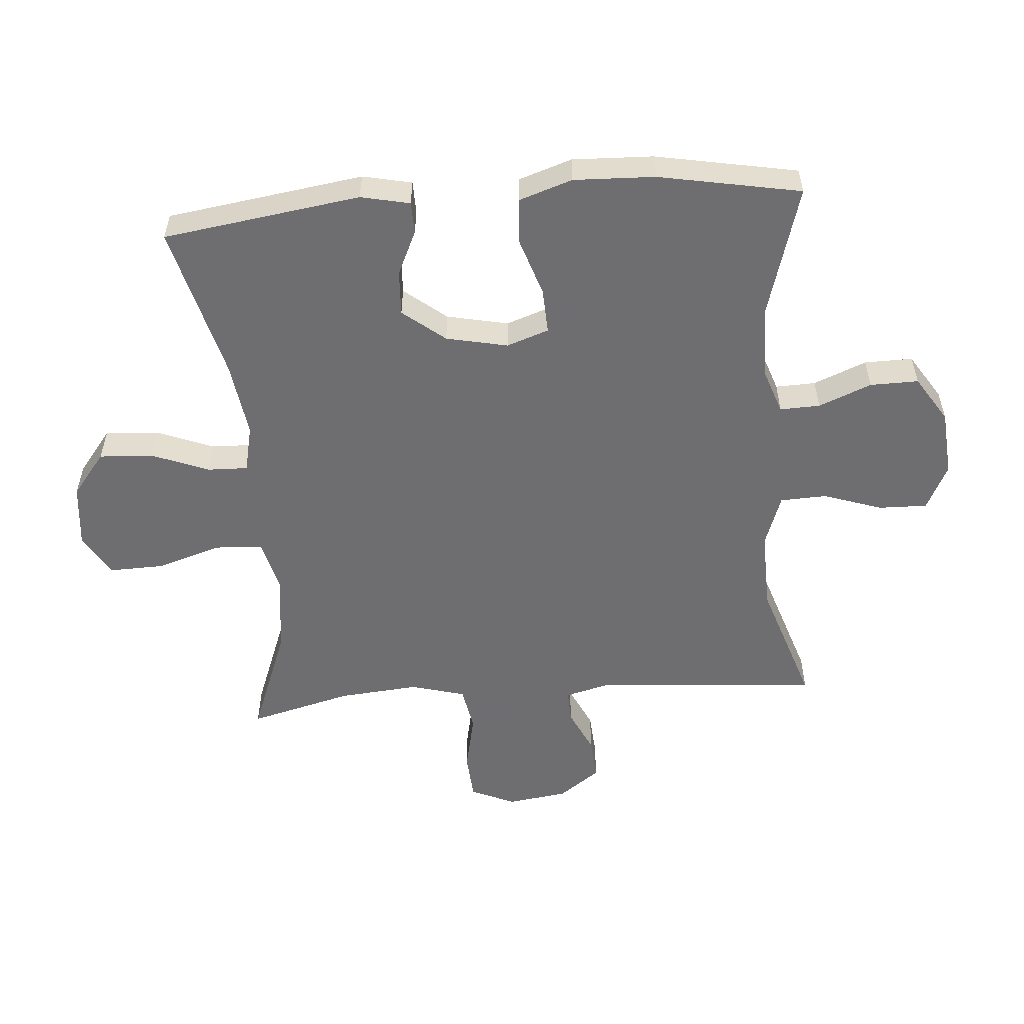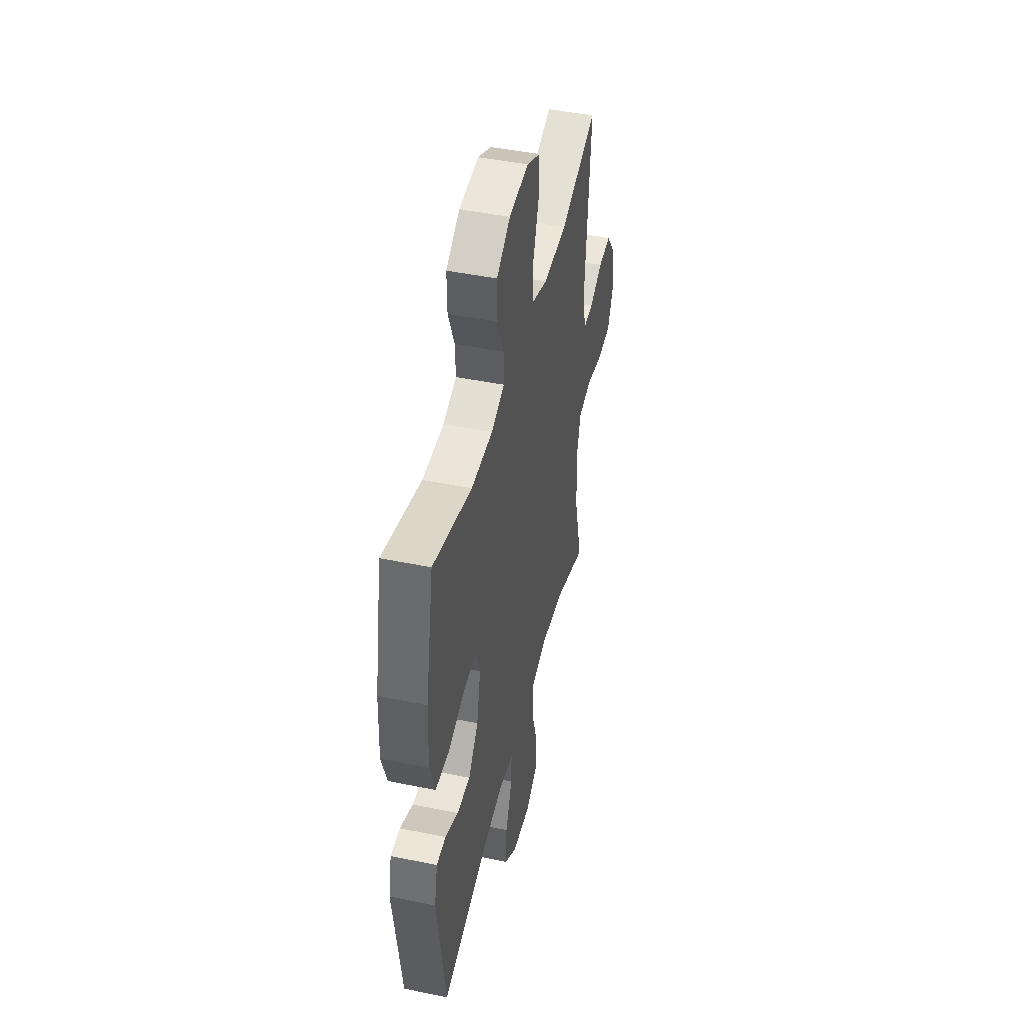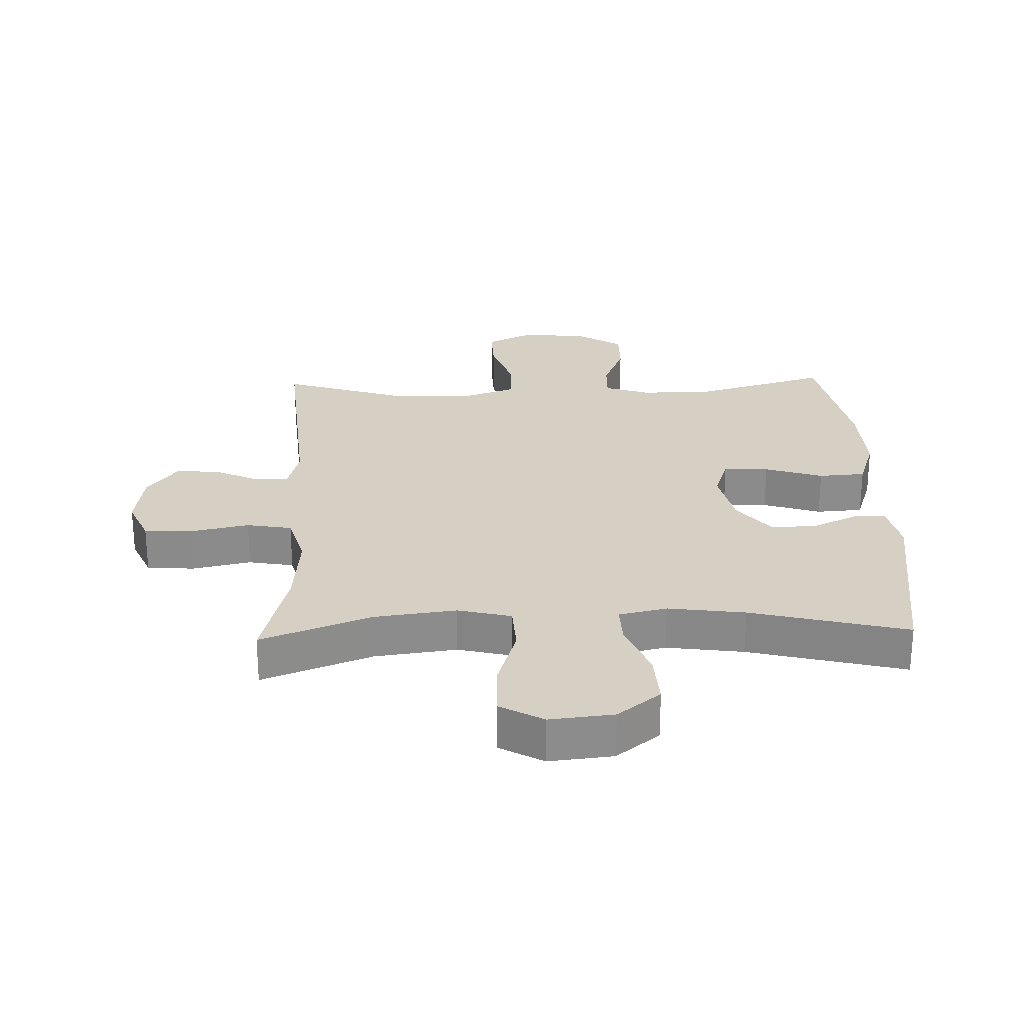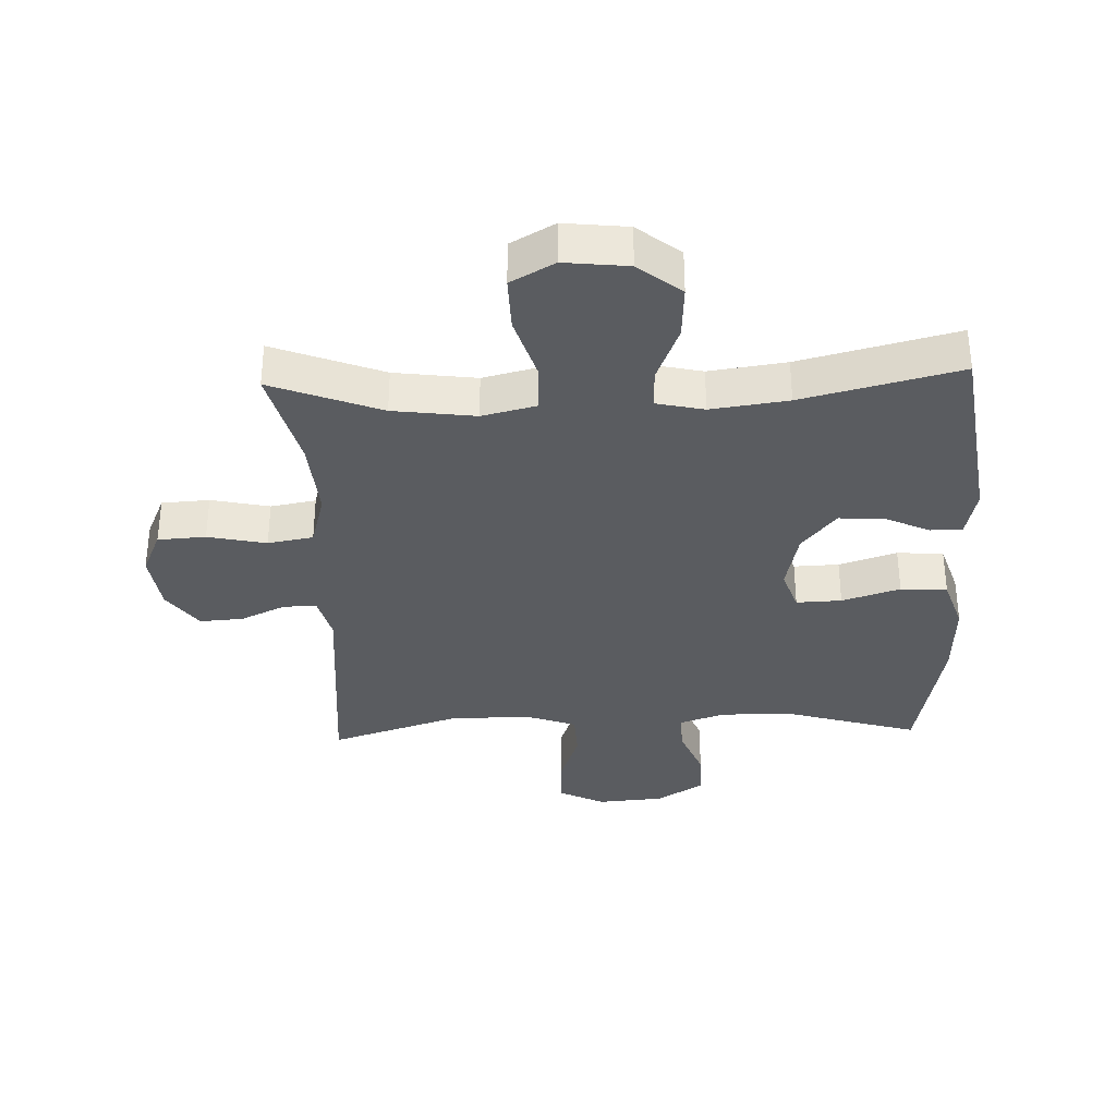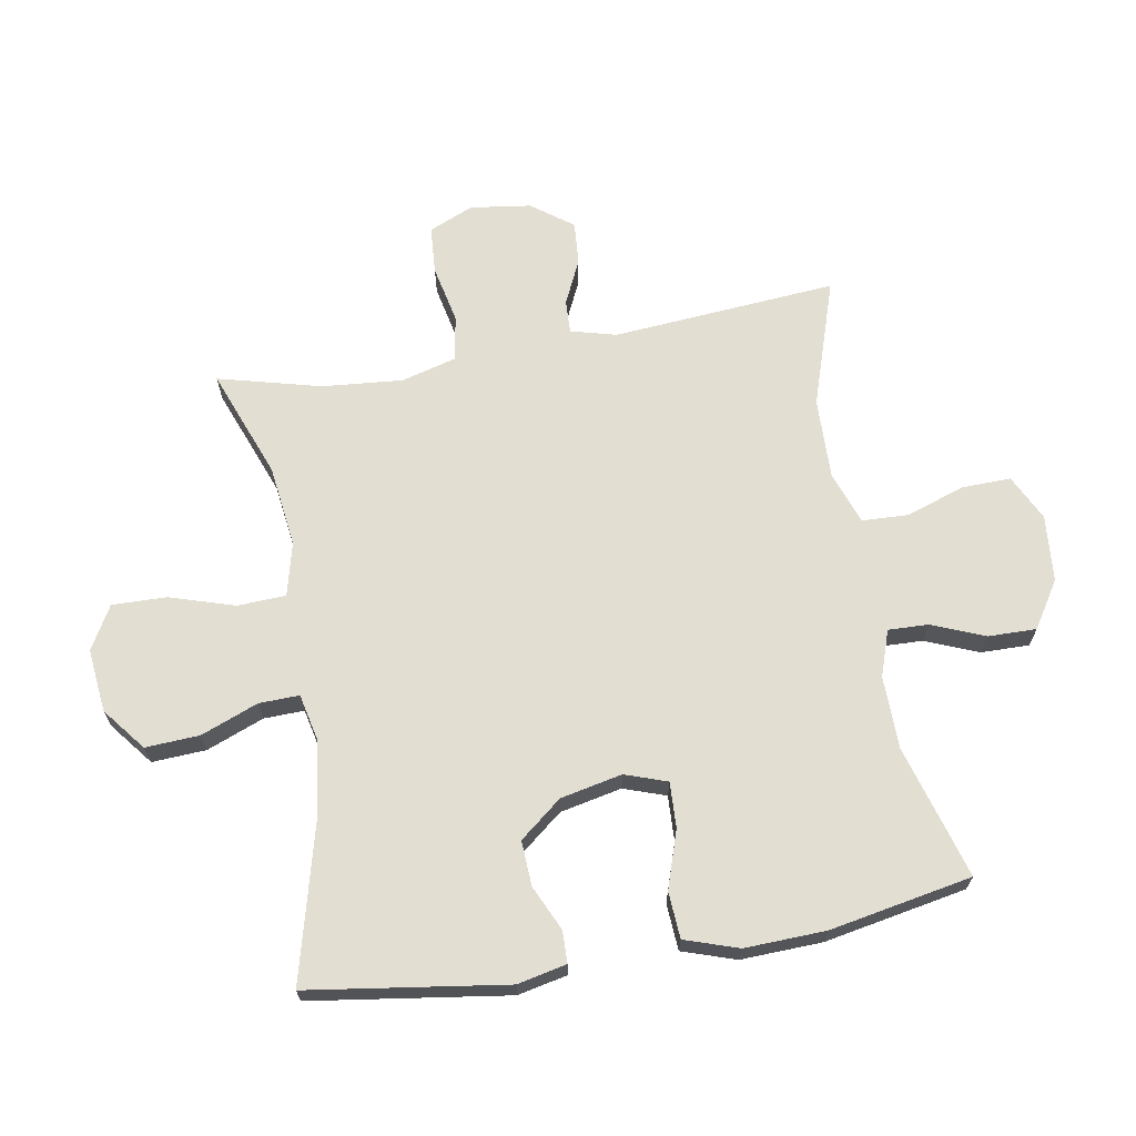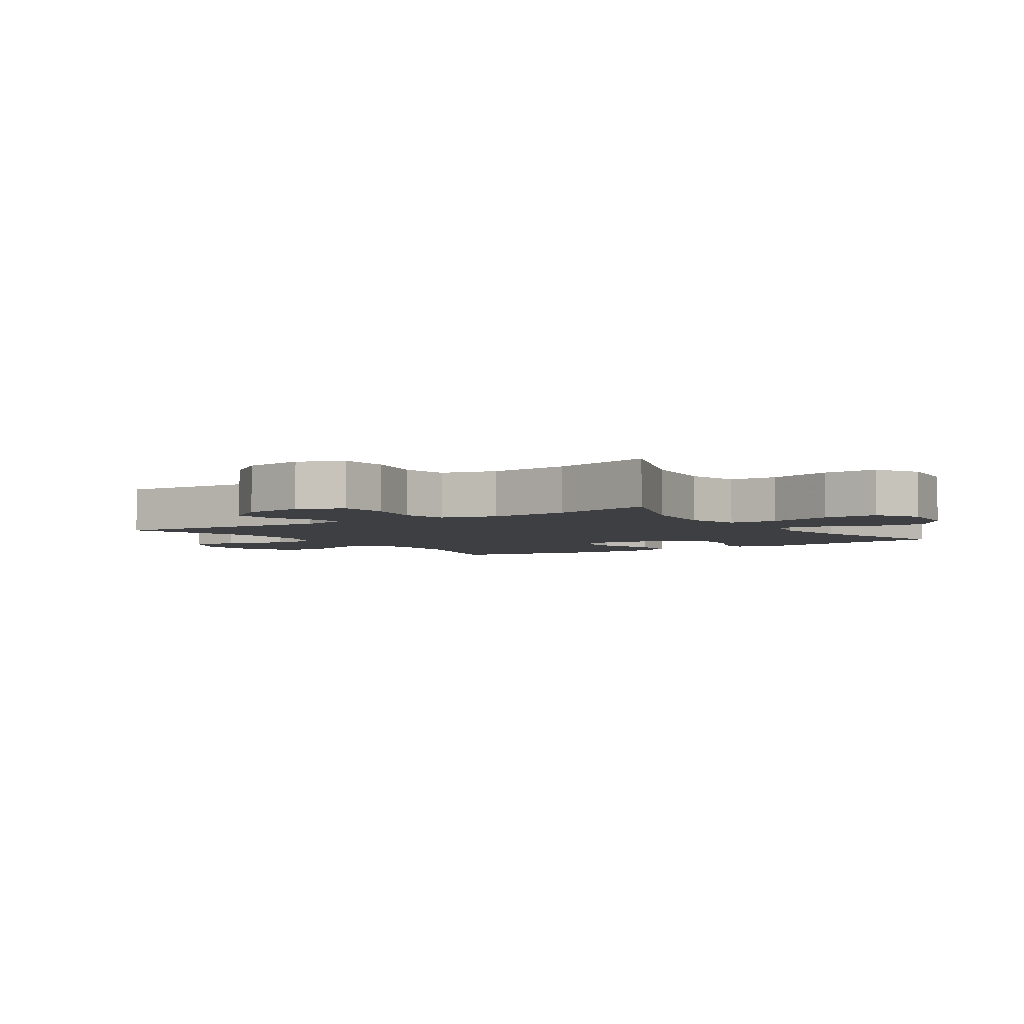
<metadata>
{"format":"obj","ext":"obj","renderer":"f3d","projection":"perspective","resolution":1024,"background":"white","views":[{"elev":-54.4,"azim":-85.4,"up":"+Y"},{"elev":45.6,"azim":-76.7,"up":"+Z"},{"elev":26.1,"azim":178.2,"up":"+Y"},{"elev":-34.4,"azim":-178.0,"up":"+Y"},{"elev":67.4,"azim":-99.7,"up":"+Y"},{"elev":-4.0,"azim":124.1,"up":"+Y"}]}
</metadata>
<code>
v 0.5 0.07 0.5
v 0.47 0.07 0.143
v 0.489 0.07 0.07
v 0.542 0.07 0.072
v 0.613 0.07 0.105
v 0.682 0.07 0.11
v 0.73 0.07 0.044
v 0.743 0.07 -0.052
v 0.712 0.07 -0.123
v 0.636 0.07 -0.128
v 0.543 0.07 -0.108
v 0.471 0.07 -0.121
v 0.447 0.07 -0.208
v 0.458 0.07 -0.336
v 0.5 0.07 -0.5
v 0.326 0.07 -0.433
v 0.196 0.07 -0.416
v 0.111 0.07 -0.437
v 0.107 0.07 -0.514
v 0.139 0.07 -0.617
v 0.141 0.07 -0.704
v 0.072 0.07 -0.743
v -0.029 0.07 -0.732
v -0.097 0.07 -0.678
v -0.092 0.07 -0.592
v -0.056 0.07 -0.501
v -0.054 0.07 -0.437
v -0.13 0.07 -0.42
v -0.252 0.07 -0.437
v -0.5 0.07 -0.5
v -0.545 0.07 -0.186
v -0.528 0.07 -0.108
v -0.477 0.07 -0.107
v -0.406 0.07 -0.14
v -0.334 0.07 -0.144
v -0.28 0.07 -0.077
v -0.259 0.07 0.021
v -0.282 0.07 0.088
v -0.354 0.07 0.085
v -0.446 0.07 0.055
v -0.52 0.07 0.06
v -0.548 0.07 0.145
v -0.543 0.07 0.274
v -0.5 0.07 0.5
v -0.289 0.07 0.438
v -0.173 0.07 0.436
v -0.1 0.07 0.461
v -0.102 0.07 0.525
v -0.136 0.07 0.609
v -0.137 0.07 0.686
v -0.063 0.07 0.733
v 0.043 0.07 0.742
v 0.116 0.07 0.706
v 0.114 0.07 0.628
v 0.082 0.07 0.535
v 0.085 0.07 0.461
v 0.169 0.07 0.431
v 0.298 0.07 0.434
v 0.5 0 0.5
v 0.47 0 0.143
v 0.489 0 0.07
v 0.542 0 0.072
v 0.613 0 0.105
v 0.682 0 0.11
v 0.73 0 0.044
v 0.743 0 -0.052
v 0.712 0 -0.123
v 0.636 0 -0.128
v 0.543 0 -0.108
v 0.471 0 -0.121
v 0.447 0 -0.208
v 0.458 0 -0.336
v 0.5 0 -0.5
v 0.326 0 -0.433
v 0.196 0 -0.416
v 0.111 0 -0.437
v 0.107 0 -0.514
v 0.139 0 -0.617
v 0.141 0 -0.704
v 0.072 0 -0.743
v -0.029 0 -0.732
v -0.097 0 -0.678
v -0.092 0 -0.592
v -0.056 0 -0.501
v -0.054 0 -0.437
v -0.13 0 -0.42
v -0.252 0 -0.437
v -0.5 0 -0.5
v -0.545 0 -0.186
v -0.528 0 -0.108
v -0.477 0 -0.107
v -0.406 0 -0.14
v -0.334 0 -0.144
v -0.28 0 -0.077
v -0.259 0 0.021
v -0.282 0 0.088
v -0.354 0 0.085
v -0.446 0 0.055
v -0.52 0 0.06
v -0.548 0 0.145
v -0.543 0 0.274
v -0.5 0 0.5
v -0.289 0 0.438
v -0.173 0 0.436
v -0.1 0 0.461
v -0.102 0 0.525
v -0.136 0 0.609
v -0.137 0 0.686
v -0.063 0 0.733
v 0.043 0 0.742
v 0.116 0 0.706
v 0.114 0 0.628
v 0.082 0 0.535
v 0.085 0 0.461
v 0.169 0 0.431
v 0.298 0 0.434
f 53 54 55
f 52 53 55
f 51 52 55
f 50 51 55
f 49 50 55
f 48 49 55
f 47 48 55 56
f 46 47 56 57
f 43 44 45
f 42 43 45
f 41 42 45
f 40 41 45
f 39 40 45
f 38 39 45 46
f 37 38 46 57
f 32 33 34
f 31 32 34
f 30 31 34
f 29 30 34
f 28 29 34 35
f 27 28 35 36
f 24 25 26
f 23 24 26
f 22 23 26
f 21 22 26
f 20 21 26
f 19 20 26
f 18 19 26 27
f 37 57 58
f 36 37 58
f 27 36 58
f 18 27 58
f 17 18 58
f 9 10 11
f 8 9 11
f 7 8 11
f 6 7 11
f 5 6 11
f 4 5 11
f 3 4 11 12
f 2 3 12 13
f 58 1 2
f 17 58 2
f 16 17 2
f 16 2 13
f 16 13 14
f 14 15 16
f 113 112 111
f 113 111 110
f 113 110 109
f 113 109 108
f 113 108 107
f 113 107 106
f 114 113 106 105
f 115 114 105 104
f 103 102 101
f 103 101 100
f 103 100 99
f 103 99 98
f 103 98 97
f 104 103 97 96
f 115 104 96 95
f 92 91 90
f 92 90 89
f 92 89 88
f 92 88 87
f 93 92 87 86
f 94 93 86 85
f 84 83 82
f 84 82 81
f 84 81 80
f 84 80 79
f 84 79 78
f 84 78 77
f 85 84 77 76
f 116 115 95
f 116 95 94
f 116 94 85
f 116 85 76
f 116 76 75
f 69 68 67
f 69 67 66
f 69 66 65
f 69 65 64
f 69 64 63
f 69 63 62
f 70 69 62 61
f 71 70 61 60
f 60 59 116
f 60 116 75
f 60 75 74
f 71 60 74
f 72 71 74
f 74 73 72
f 1 59 60 2
f 2 60 61 3
f 3 61 62 4
f 4 62 63 5
f 5 63 64 6
f 6 64 65 7
f 7 65 66 8
f 8 66 67 9
f 9 67 68 10
f 10 68 69 11
f 11 69 70 12
f 12 70 71 13
f 13 71 72 14
f 14 72 73 15
f 15 73 74 16
f 16 74 75 17
f 17 75 76 18
f 18 76 77 19
f 19 77 78 20
f 20 78 79 21
f 21 79 80 22
f 22 80 81 23
f 23 81 82 24
f 24 82 83 25
f 25 83 84 26
f 26 84 85 27
f 27 85 86 28
f 28 86 87 29
f 29 87 88 30
f 30 88 89 31
f 31 89 90 32
f 32 90 91 33
f 33 91 92 34
f 34 92 93 35
f 35 93 94 36
f 36 94 95 37
f 37 95 96 38
f 38 96 97 39
f 39 97 98 40
f 40 98 99 41
f 41 99 100 42
f 42 100 101 43
f 43 101 102 44
f 44 102 103 45
f 45 103 104 46
f 46 104 105 47
f 47 105 106 48
f 48 106 107 49
f 49 107 108 50
f 50 108 109 51
f 51 109 110 52
f 52 110 111 53
f 53 111 112 54
f 54 112 113 55
f 55 113 114 56
f 56 114 115 57
f 57 115 116 58
f 58 116 59 1

</code>
